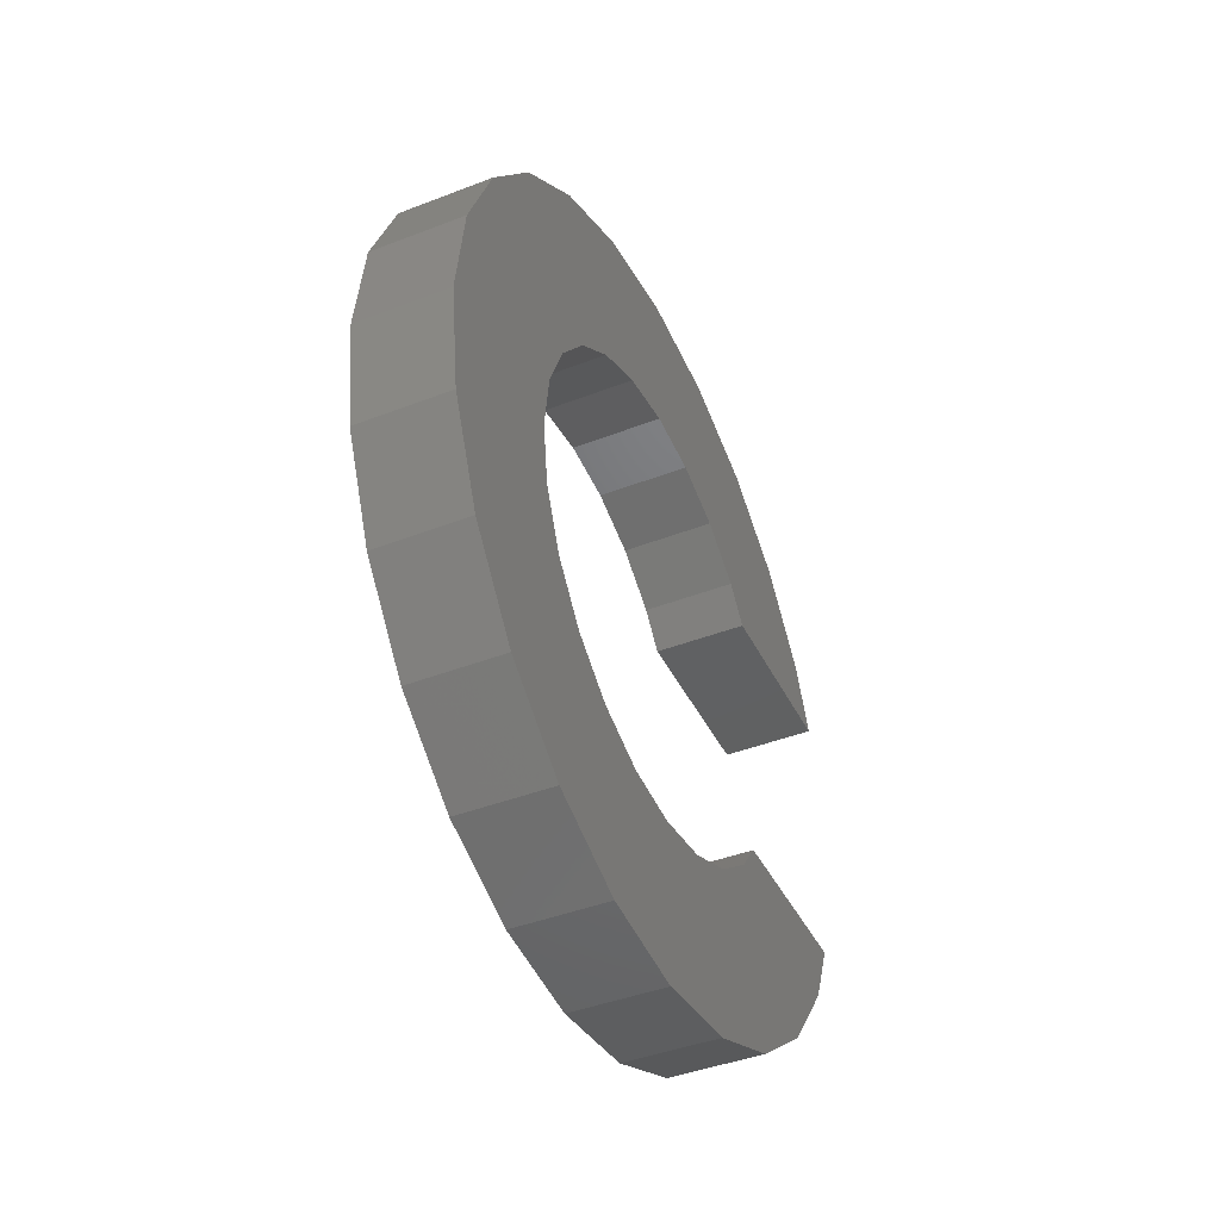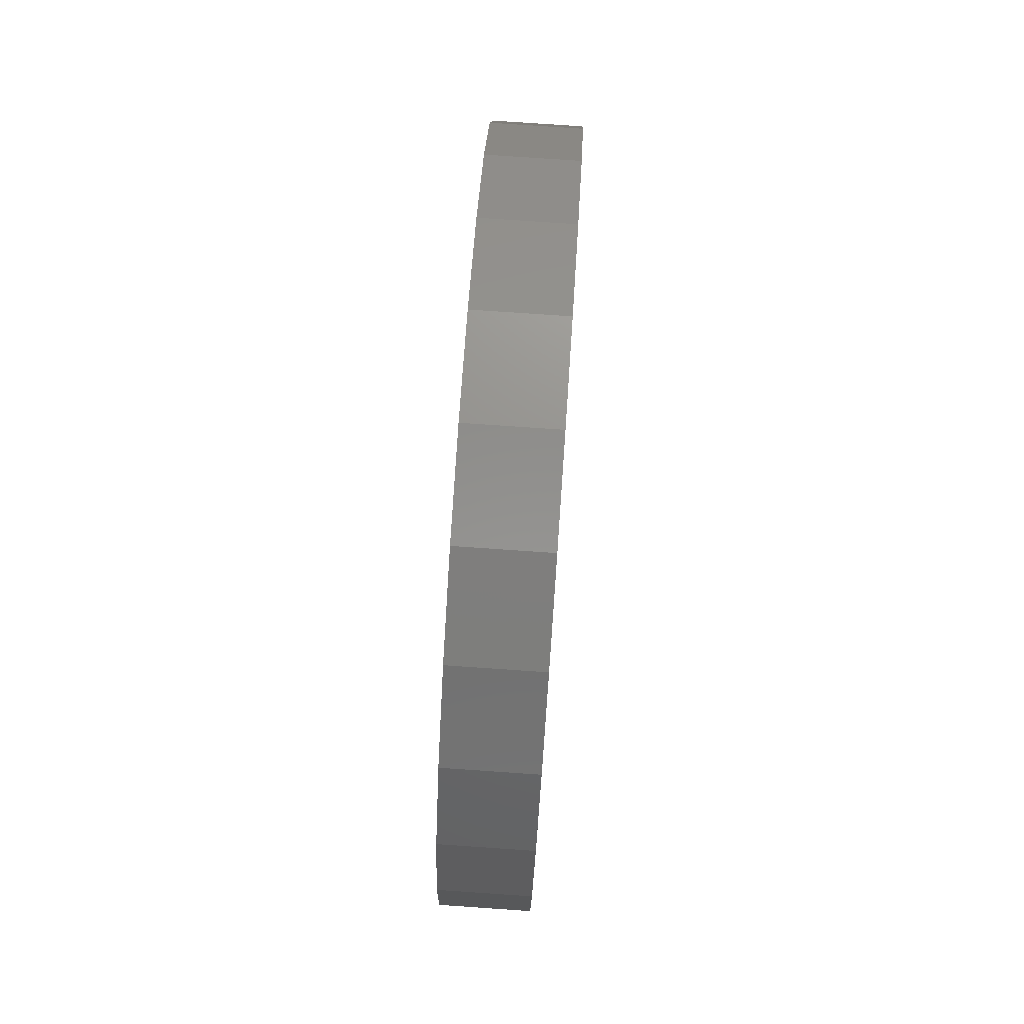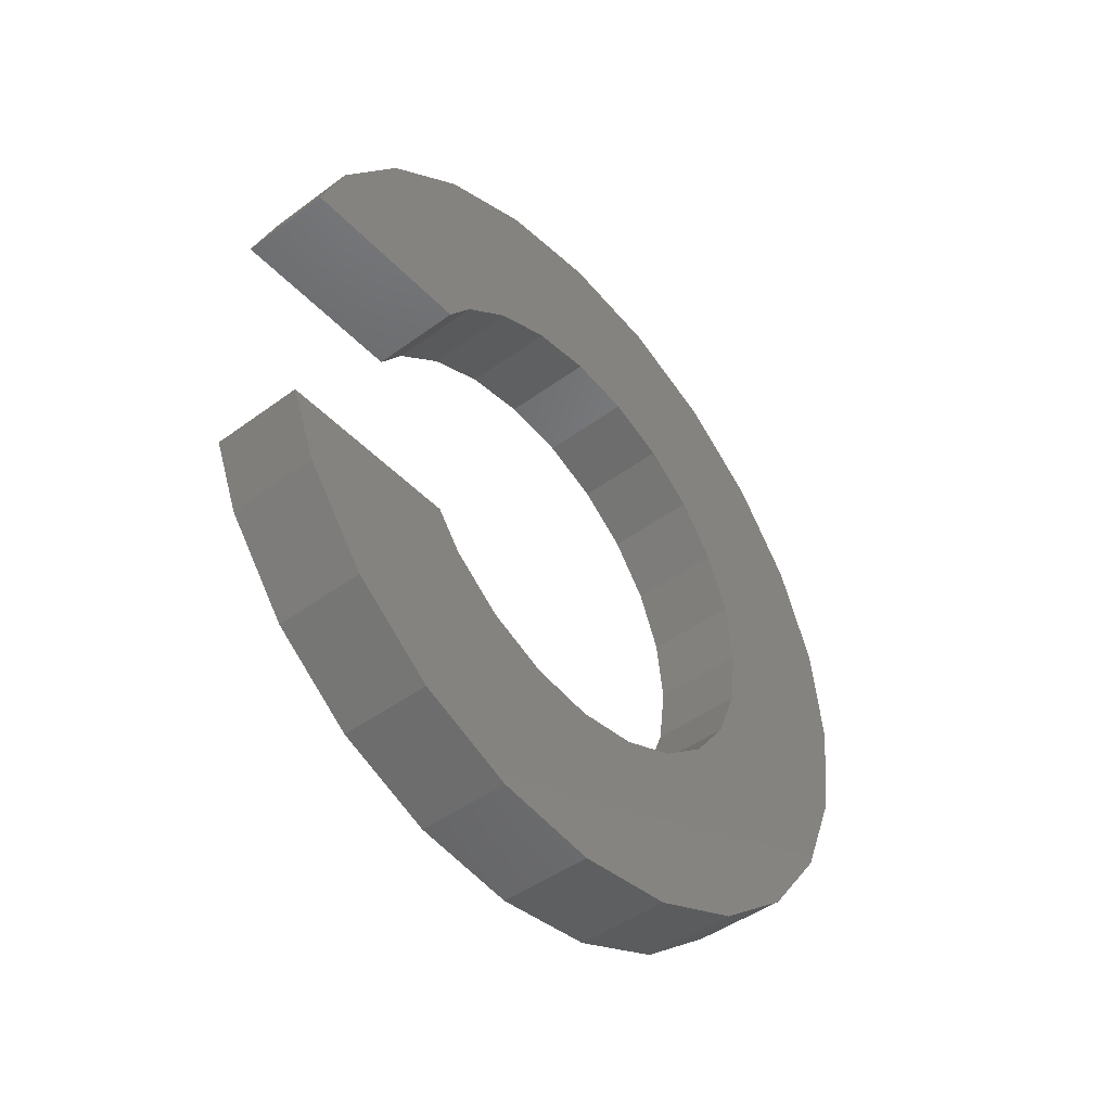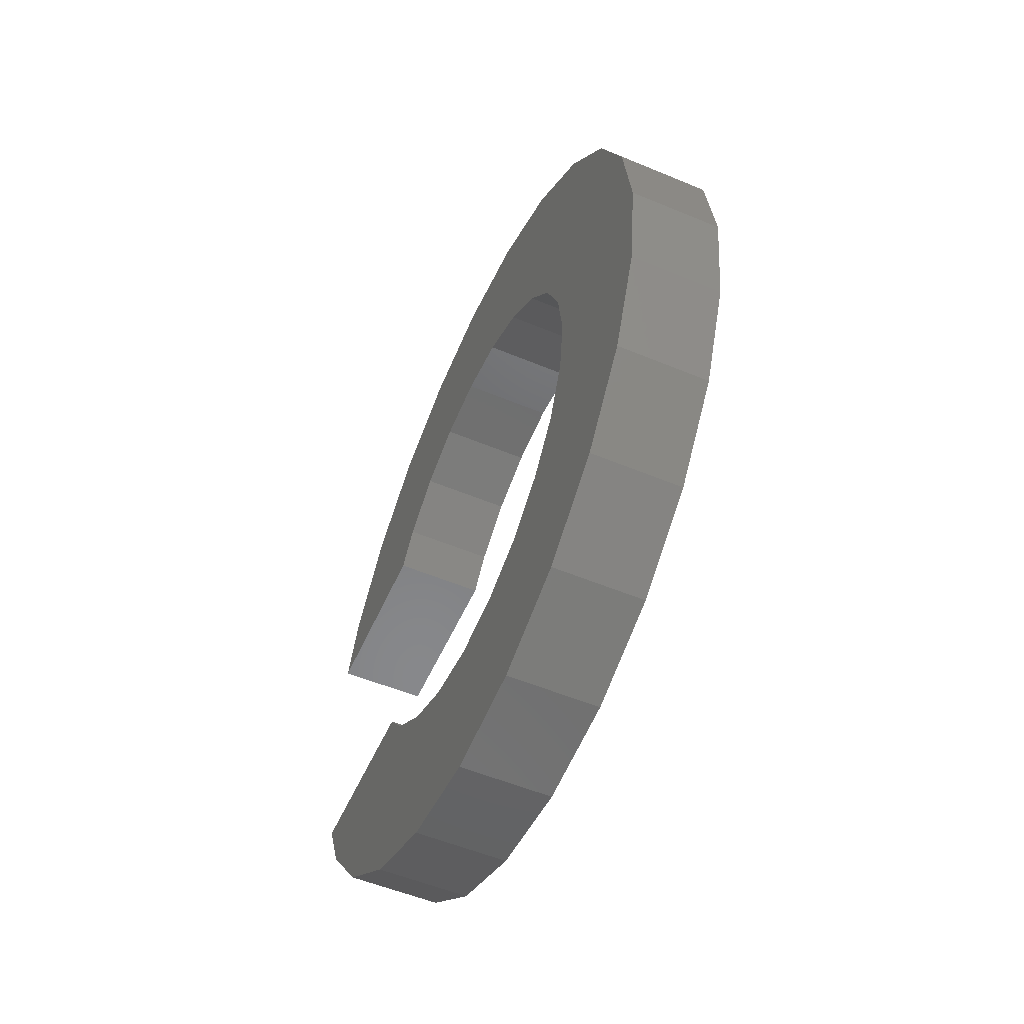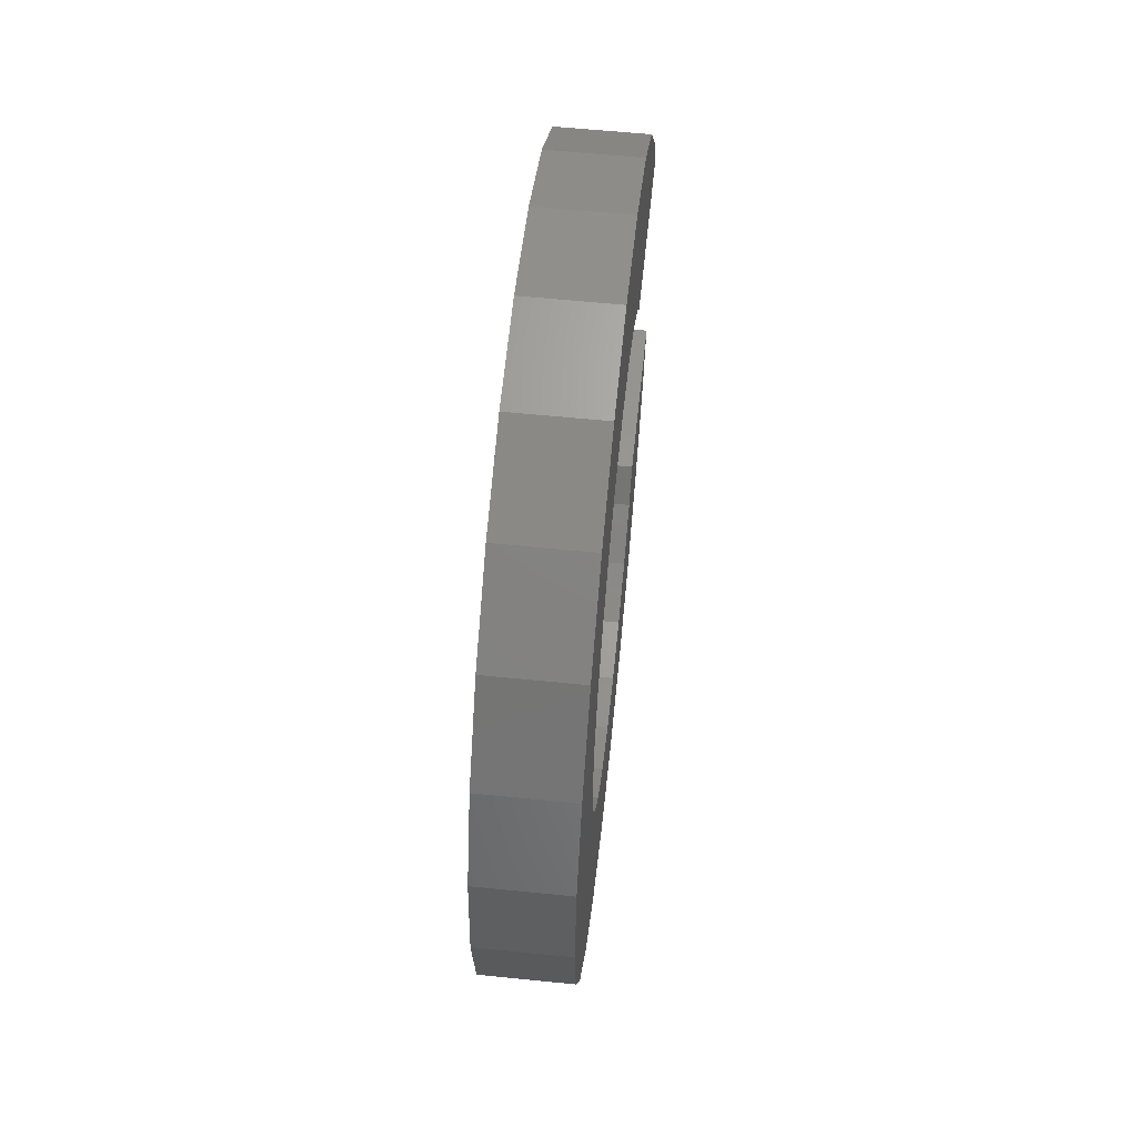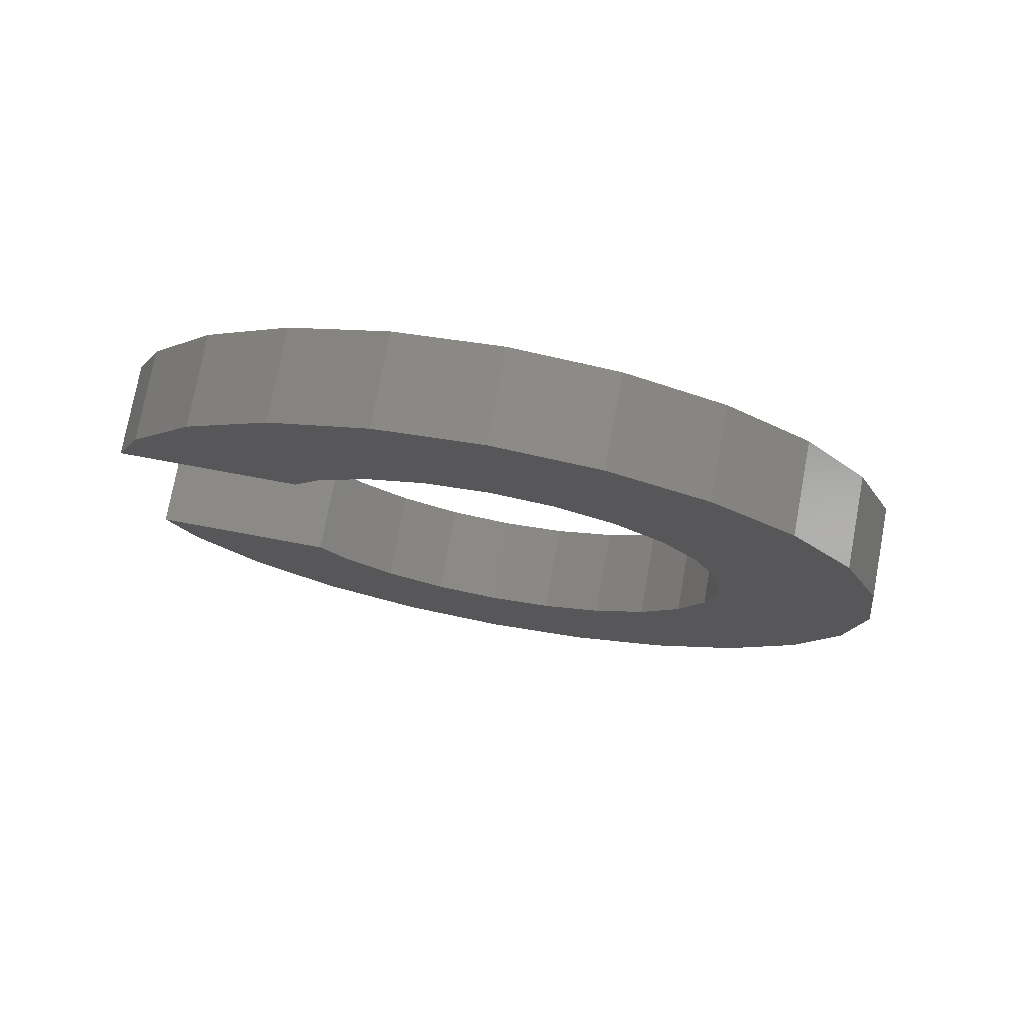
<metadata>
{"format":"stl","ext":"stl","renderer":"f3d","projection":"perspective","resolution":1024,"background":"white","views":[{"elev":-42.5,"azim":24.8,"up":"+Y"},{"elev":79.2,"azim":-176.1,"up":"+Z"},{"elev":-45.7,"azim":-139.8,"up":"+Y"},{"elev":-54.5,"azim":-23.8,"up":"+Y"},{"elev":59.5,"azim":5.9,"up":"+Y"},{"elev":75.8,"azim":-79.5,"up":"+Y"}]}
</metadata>
<code>
# stl→obj: 88 verts, 172 faces
v 9.615e-16 -2.5 -4.33
v 5.429e-16 -1.699 -2.445
v 1.035e-15 -1.699 -4.662
v 7.85e-16 -3.536 -3.536
v 4.71e-16 -2.121 -2.121
v 3.331e-16 -2.598 -1.5
v 5.551e-16 -4.33 -2.5
v 1.724e-16 -2.898 -0.7765
v 0 3 0
v 0 5 0
v 2.873e-16 4.83 -1.294
v 1.724e-16 2.898 -0.7765
v 5.551e-16 4.33 -2.5
v -2.873e-16 4.83 1.294
v 3.331e-16 2.598 -1.5
v 7.85e-16 3.536 -3.536
v -1.724e-16 2.898 0.7765
v -5.551e-16 4.33 2.5
v 5.429e-16 1.699 -2.445
v 9.615e-16 2.5 -4.33
v 4.71e-16 2.121 -2.121
v 1.035e-15 1.699 -4.662
v -3.331e-16 2.598 1.5
v -7.85e-16 3.536 3.536
v -4.71e-16 2.121 2.121
v -9.615e-16 2.5 4.33
v -5.769e-16 1.5 2.598
v -1.072e-15 1.294 4.83
v -6.434e-16 0.7765 2.898
v -6.661e-16 0 3
v -1.11e-15 0 5
v -6.434e-16 -0.7765 2.898
v -1.072e-15 -1.294 4.83
v -5.769e-16 -1.5 2.598
v -9.615e-16 -2.5 4.33
v -4.71e-16 -2.121 2.121
v -7.85e-16 -3.536 3.536
v -3.331e-16 -2.598 1.5
v -5.551e-16 -4.33 2.5
v -1.724e-16 -2.898 0.7765
v -2.873e-16 -4.83 1.294
v 0 -3 0
v 2.873e-16 -4.83 -1.294
v 0 -5 0
v 1.133 2.898 -0.7765
v 1.133 2.598 -1.5
v 1.133 0.7765 2.898
v 1.133 1.5 2.598
v 1.133 -2.898 0.7765
v 1.133 -2.598 1.5
v 1.133 3 2.515e-16
v 1.133 2.598 1.5
v 1.133 2.898 0.7765
v 1.133 2.121 2.121
v 1.133 -2.121 -2.121
v 1.133 -2.598 -1.5
v 1.133 -2.121 2.121
v 1.133 2.121 -2.121
v 1.133 1.699 -2.445
v 1.133 0 3
v 1.133 -2.898 -0.7765
v 1.133 -3 2.515e-16
v 1.133 -1.5 2.598
v 1.133 -0.7765 2.898
v 1.133 -1.699 -2.445
v 1.133 0 5
v 1.133 1.294 4.83
v 1.133 4.83 -1.294
v 1.133 5 2.515e-16
v 1.133 -5 2.515e-16
v 1.133 -4.83 1.294
v 1.133 3.536 -3.536
v 1.133 2.5 -4.33
v 1.133 1.699 -4.662
v 1.133 4.33 -2.5
v 1.133 4.33 2.5
v 1.133 3.536 3.536
v 1.133 4.83 1.294
v 1.133 -3.536 -3.536
v 1.133 -2.5 -4.33
v 1.133 -3.536 3.536
v 1.133 -4.33 2.5
v 1.133 -1.294 4.83
v 1.133 2.5 4.33
v 1.133 -4.83 -1.294
v 1.133 -4.33 -2.5
v 1.133 -2.5 4.33
v 1.133 -1.699 -4.662
f 1 2 3
f 4 2 1
f 2 4 5
f 5 4 6
f 7 6 4
f 6 7 8
f 9 10 11
f 12 11 13
f 10 9 14
f 15 13 16
f 17 14 9
f 14 17 18
f 11 12 9
f 13 15 12
f 19 16 20
f 16 21 15
f 19 20 22
f 16 19 21
f 23 18 17
f 18 23 24
f 25 24 23
f 24 25 26
f 27 26 25
f 27 28 26
f 29 28 27
f 30 28 29
f 30 31 28
f 32 31 30
f 32 33 31
f 34 33 32
f 35 34 36
f 34 35 33
f 37 36 38
f 39 38 40
f 41 40 42
f 43 8 7
f 36 37 35
f 8 43 42
f 38 39 37
f 44 42 43
f 40 41 39
f 42 44 41
f 15 45 12
f 45 15 46
f 47 27 48
f 27 47 29
f 49 38 50
f 38 49 40
f 12 51 9
f 51 12 45
f 17 52 23
f 52 17 53
f 23 54 25
f 54 23 52
f 55 6 56
f 6 55 5
f 50 36 57
f 36 50 38
f 58 19 59
f 19 58 21
f 21 46 15
f 46 21 58
f 60 29 47
f 29 60 30
f 48 25 54
f 25 48 27
f 17 51 53
f 51 17 9
f 61 42 62
f 42 61 8
f 56 8 61
f 8 56 6
f 62 40 49
f 40 62 42
f 36 63 57
f 63 36 34
f 32 60 64
f 60 32 30
f 2 55 65
f 55 2 5
f 34 64 63
f 64 34 32
f 28 66 67
f 66 28 31
f 68 10 69
f 10 68 11
f 41 70 71
f 70 41 44
f 20 72 73
f 72 20 16
f 22 73 74
f 73 22 20
f 72 13 75
f 13 72 16
f 76 24 77
f 24 76 18
f 69 14 78
f 14 69 10
f 79 1 80
f 1 79 4
f 39 81 37
f 81 39 82
f 66 33 83
f 33 66 31
f 75 11 68
f 11 75 13
f 24 84 77
f 84 24 26
f 26 67 84
f 67 26 28
f 78 18 76
f 18 78 14
f 43 70 44
f 70 43 85
f 4 86 7
f 86 4 79
f 41 82 39
f 82 41 71
f 83 35 87
f 35 83 33
f 7 85 43
f 85 7 86
f 80 3 88
f 3 80 1
f 87 37 81
f 37 87 35
f 51 69 78
f 53 78 76
f 69 51 68
f 52 76 77
f 45 68 51
f 68 45 75
f 78 53 51
f 76 52 53
f 54 77 84
f 77 54 52
f 84 48 54
f 67 48 84
f 67 47 48
f 66 47 67
f 66 60 47
f 66 64 60
f 83 64 66
f 83 63 64
f 87 63 83
f 63 87 57
f 81 57 87
f 57 81 50
f 82 50 81
f 50 82 49
f 46 75 45
f 75 46 72
f 58 72 46
f 59 72 58
f 72 59 73
f 73 59 74
f 79 65 55
f 65 80 88
f 79 55 56
f 86 56 61
f 85 61 62
f 71 49 82
f 65 79 80
f 49 71 62
f 56 86 79
f 70 62 71
f 61 85 86
f 62 70 85
f 22 59 19
f 59 22 74
f 88 2 65
f 2 88 3

</code>
